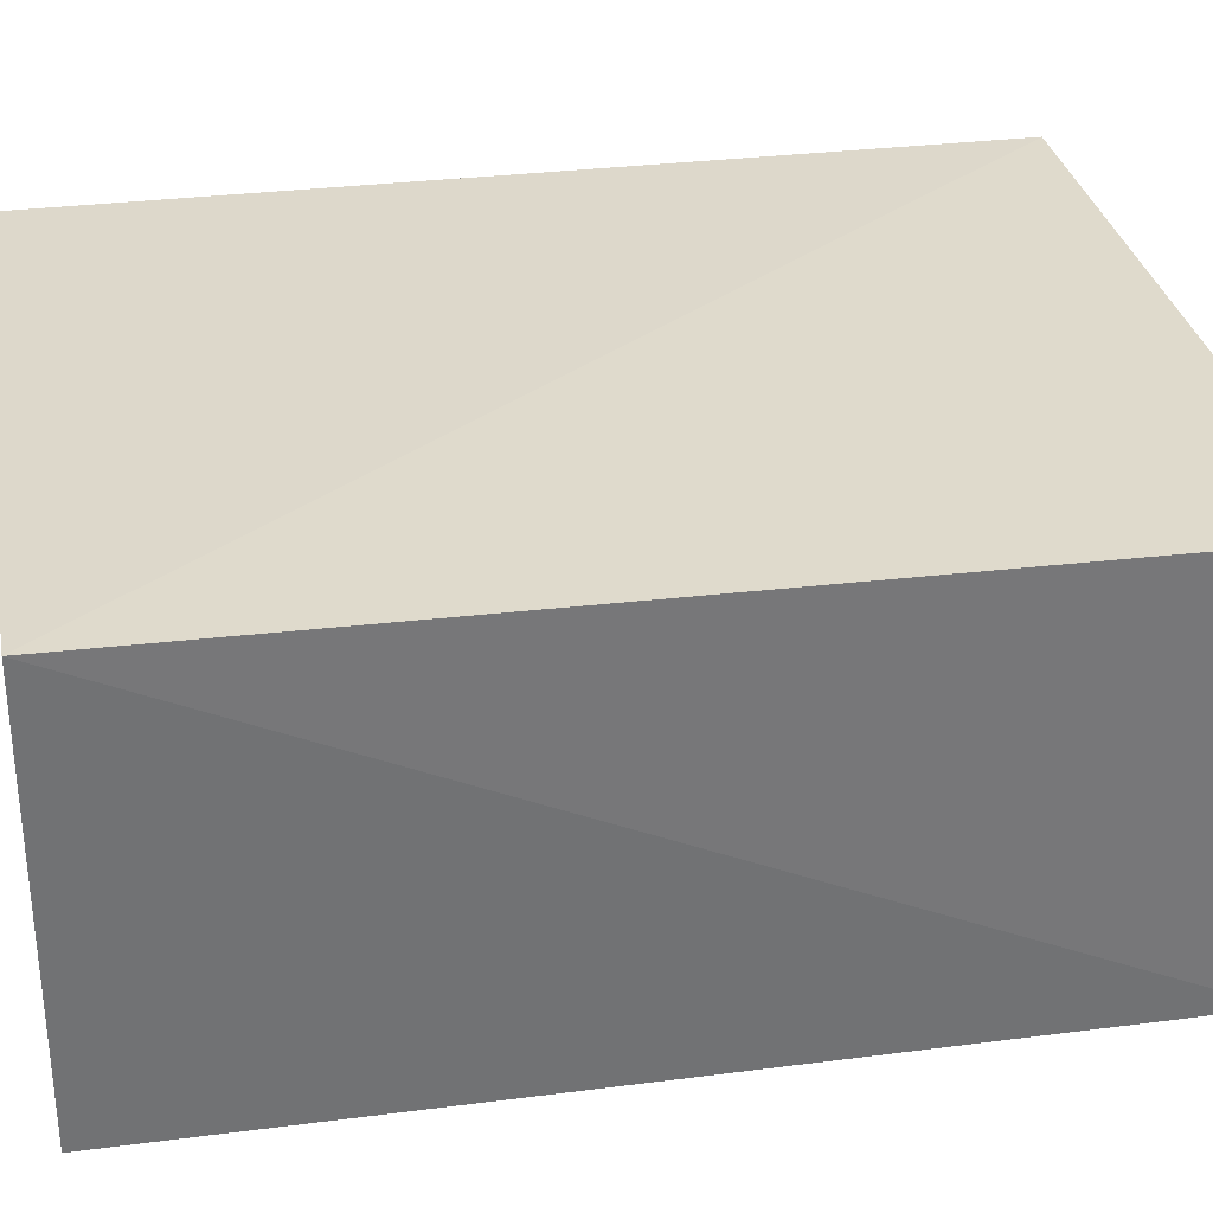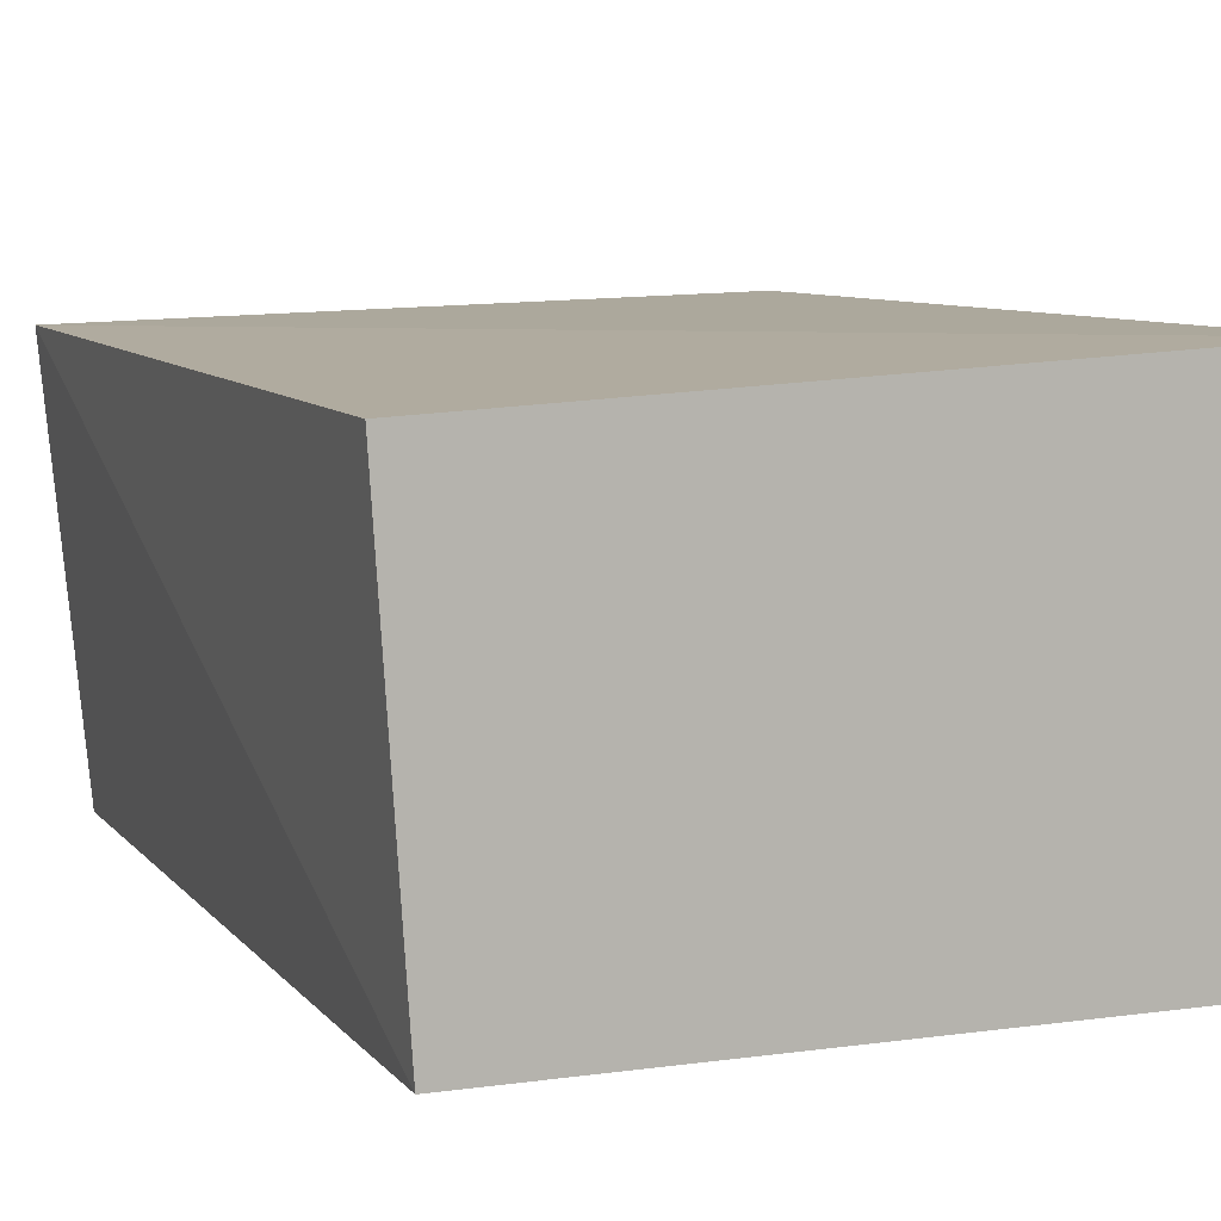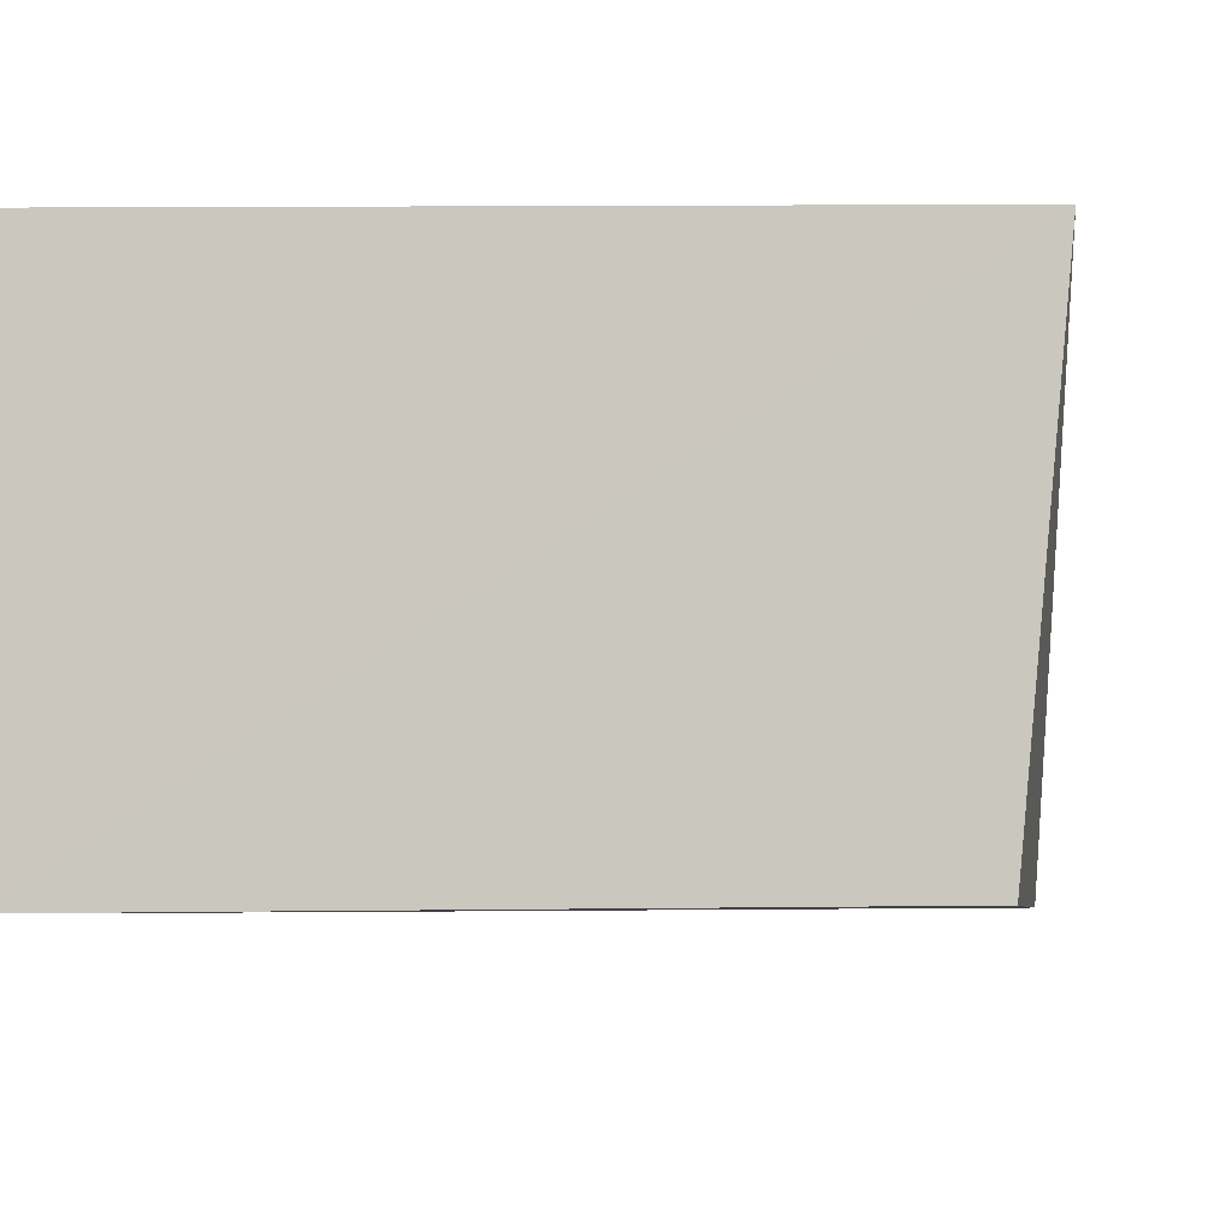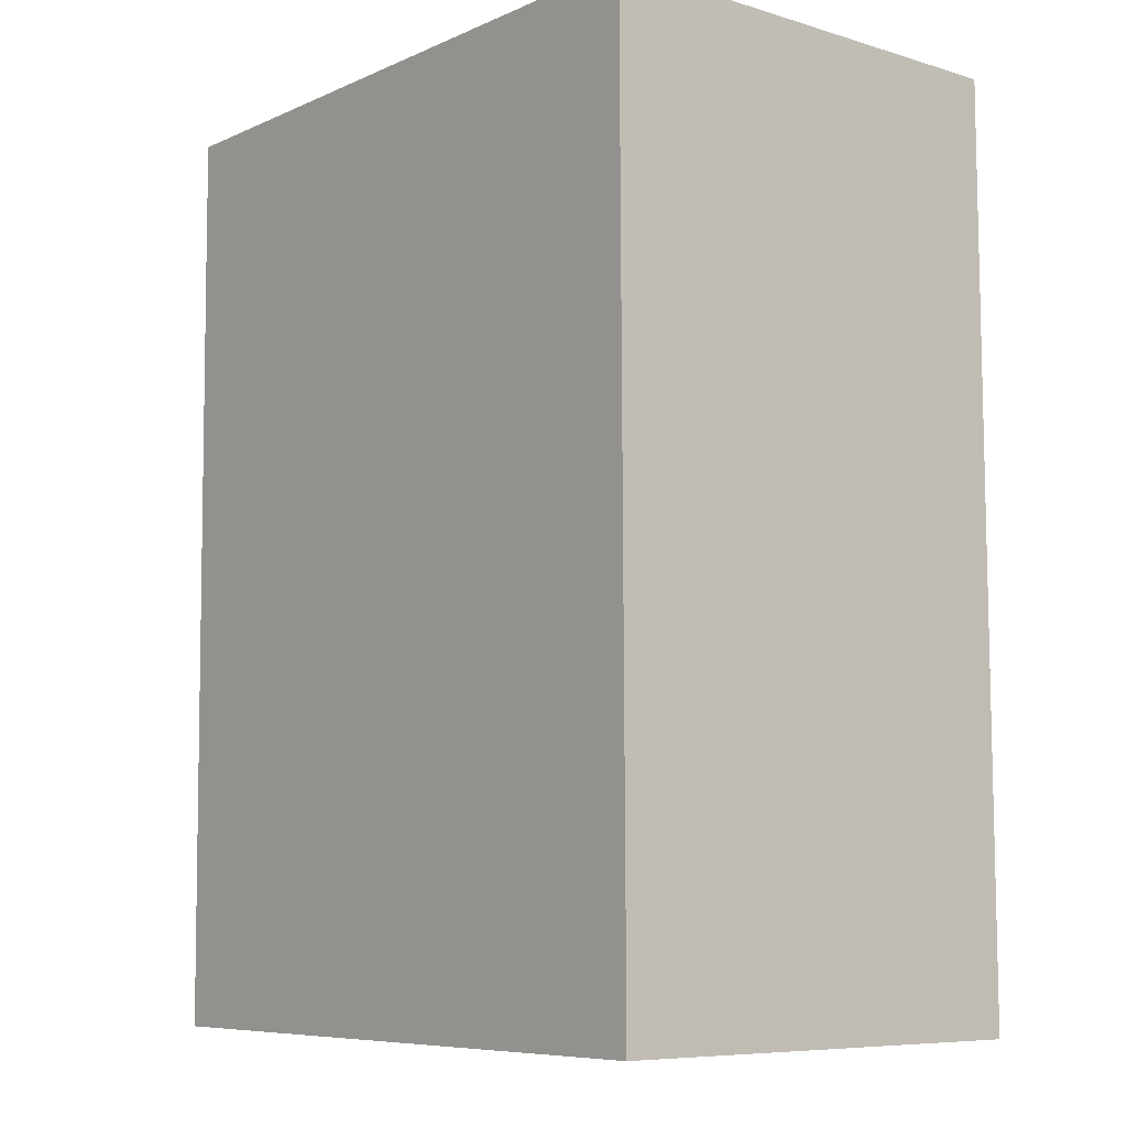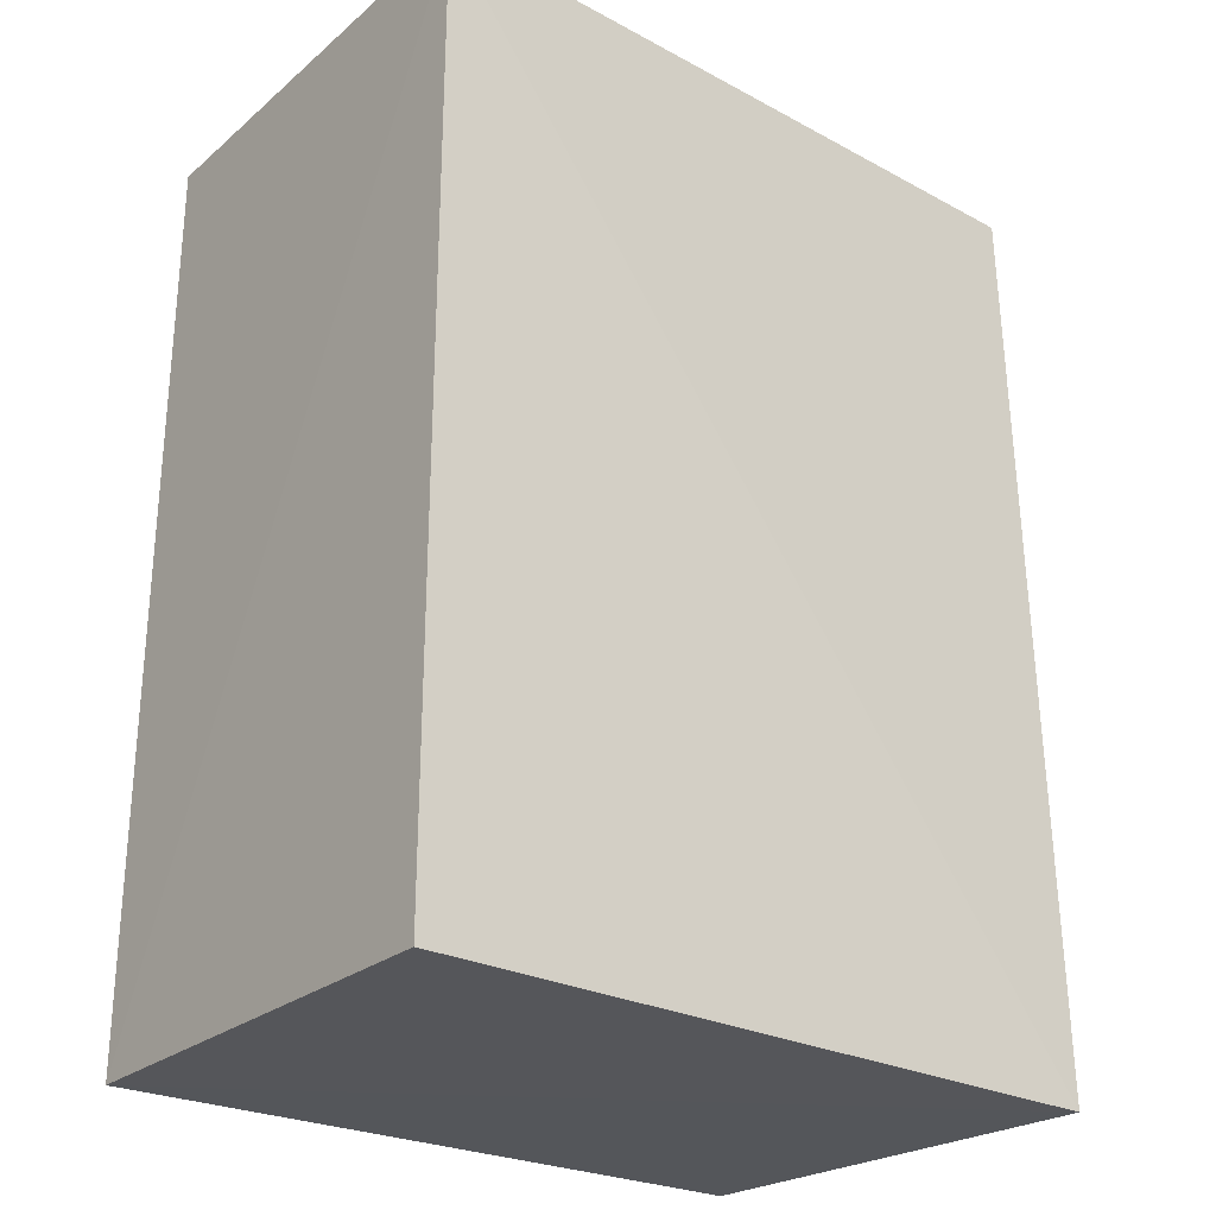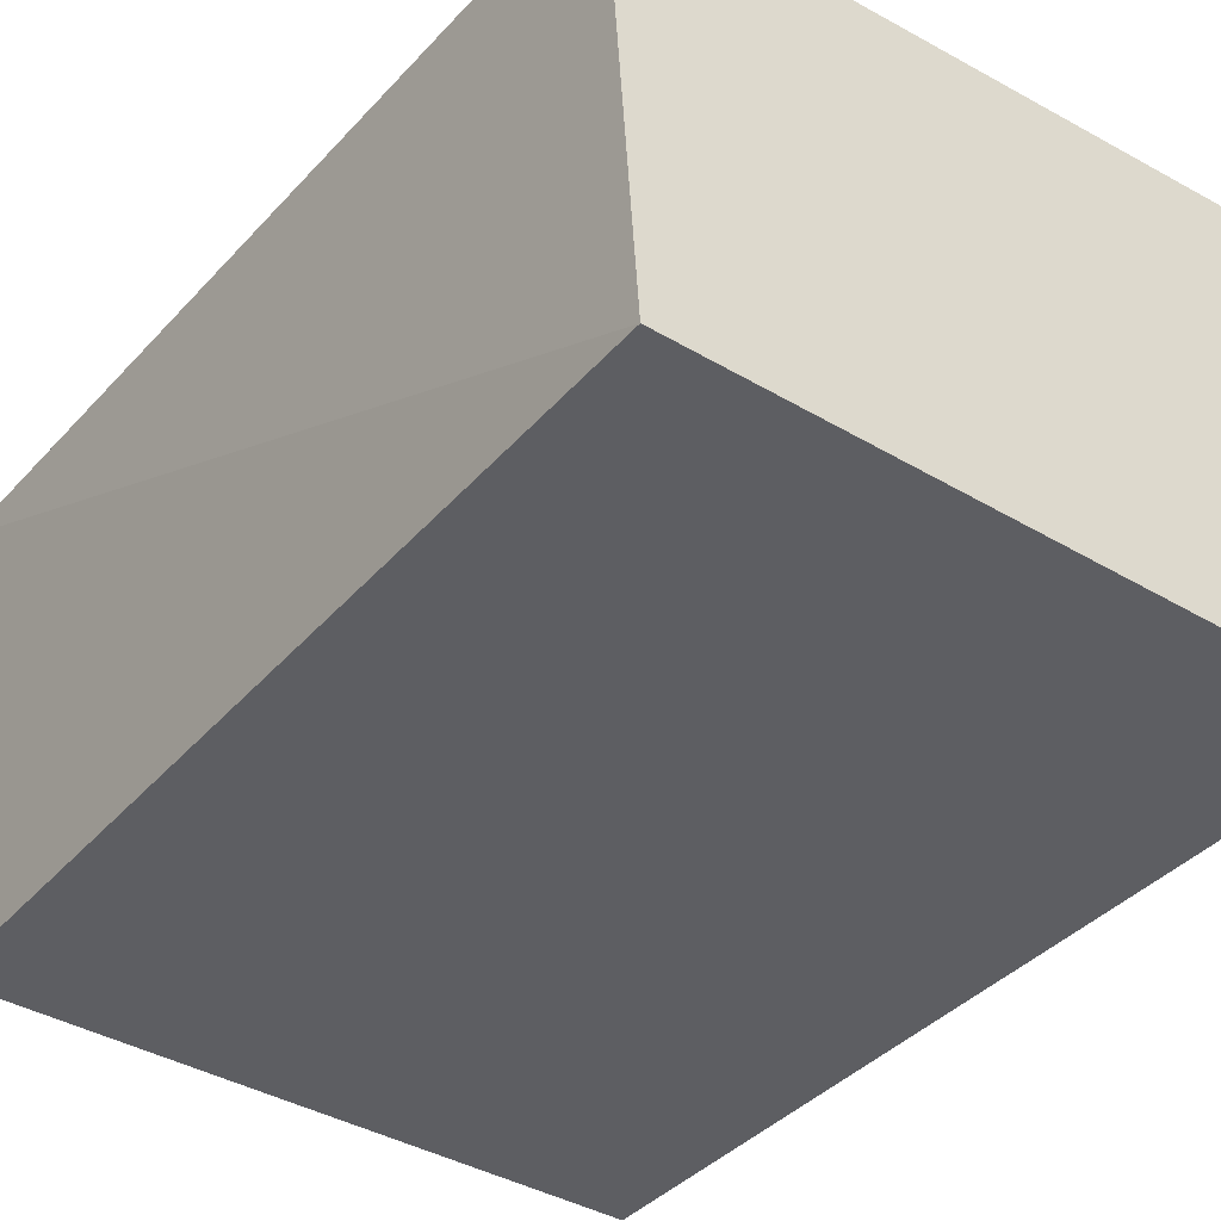
<metadata>
{"format":"obj","ext":"obj","renderer":"f3d","projection":"perspective","resolution":1024,"background":"white","views":[{"elev":29.4,"azim":78.7,"up":"+Z"},{"elev":8.0,"azim":157.8,"up":"+Z"},{"elev":-5.4,"azim":7.9,"up":"+Z"},{"elev":-7.8,"azim":-130.0,"up":"+Y"},{"elev":-25.8,"azim":-37.6,"up":"+Y"},{"elev":-38.5,"azim":143.5,"up":"+Z"}]}
</metadata>
<code>
v 0.01567 0.04654 0.05815
v 0.01584 0.02556 0.05852
v 0.0149 0.02559 0.04859
v -0.000164 0.04658 0.04847
v -0.0001997 0.04657 0.05896
v 0.01505 0.04659 0.04857
v -0.000247 0.02558 0.05898
v -0.0002839 0.02558 0.04847
v 0.01503 0.04397 0.04856
f 5 2 1
f 6 5 1
f 6 4 5
f 6 1 2
f 7 2 5
f 8 3 2
f 8 2 7
f 8 7 5
f 8 5 4
f 9 3 8
f 9 6 2
f 9 2 3
f 9 8 4
f 9 4 6

</code>
